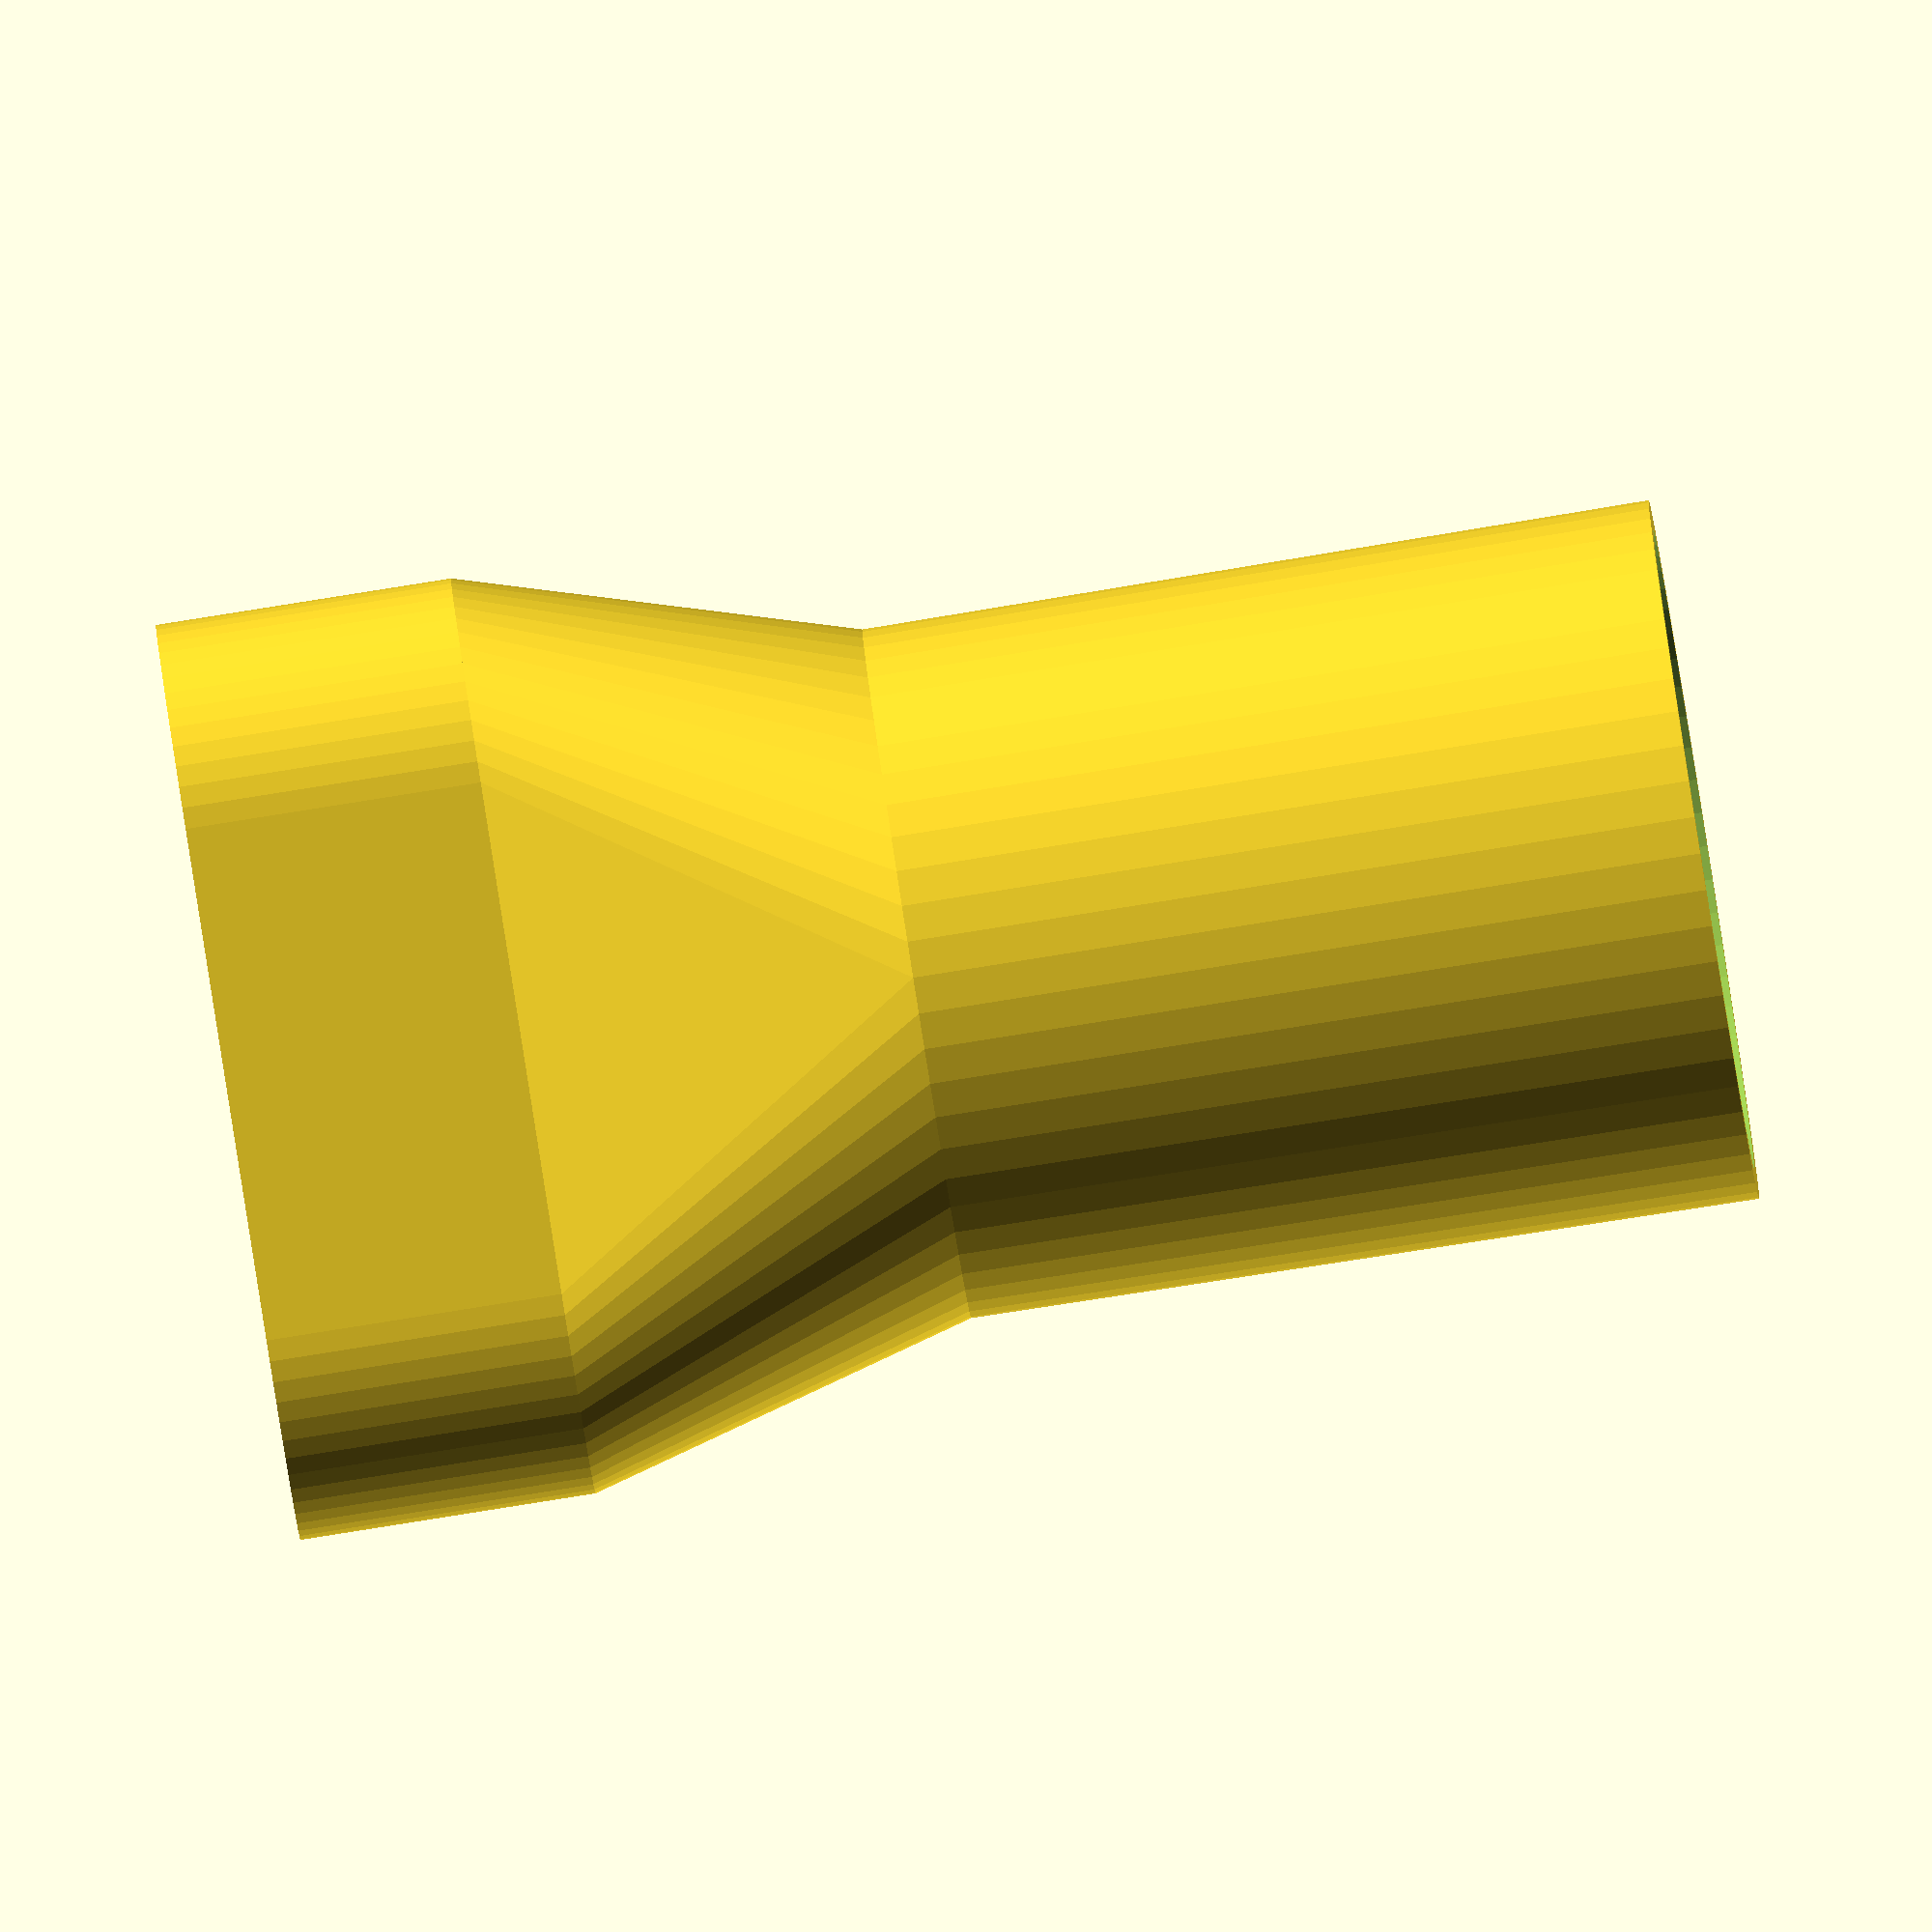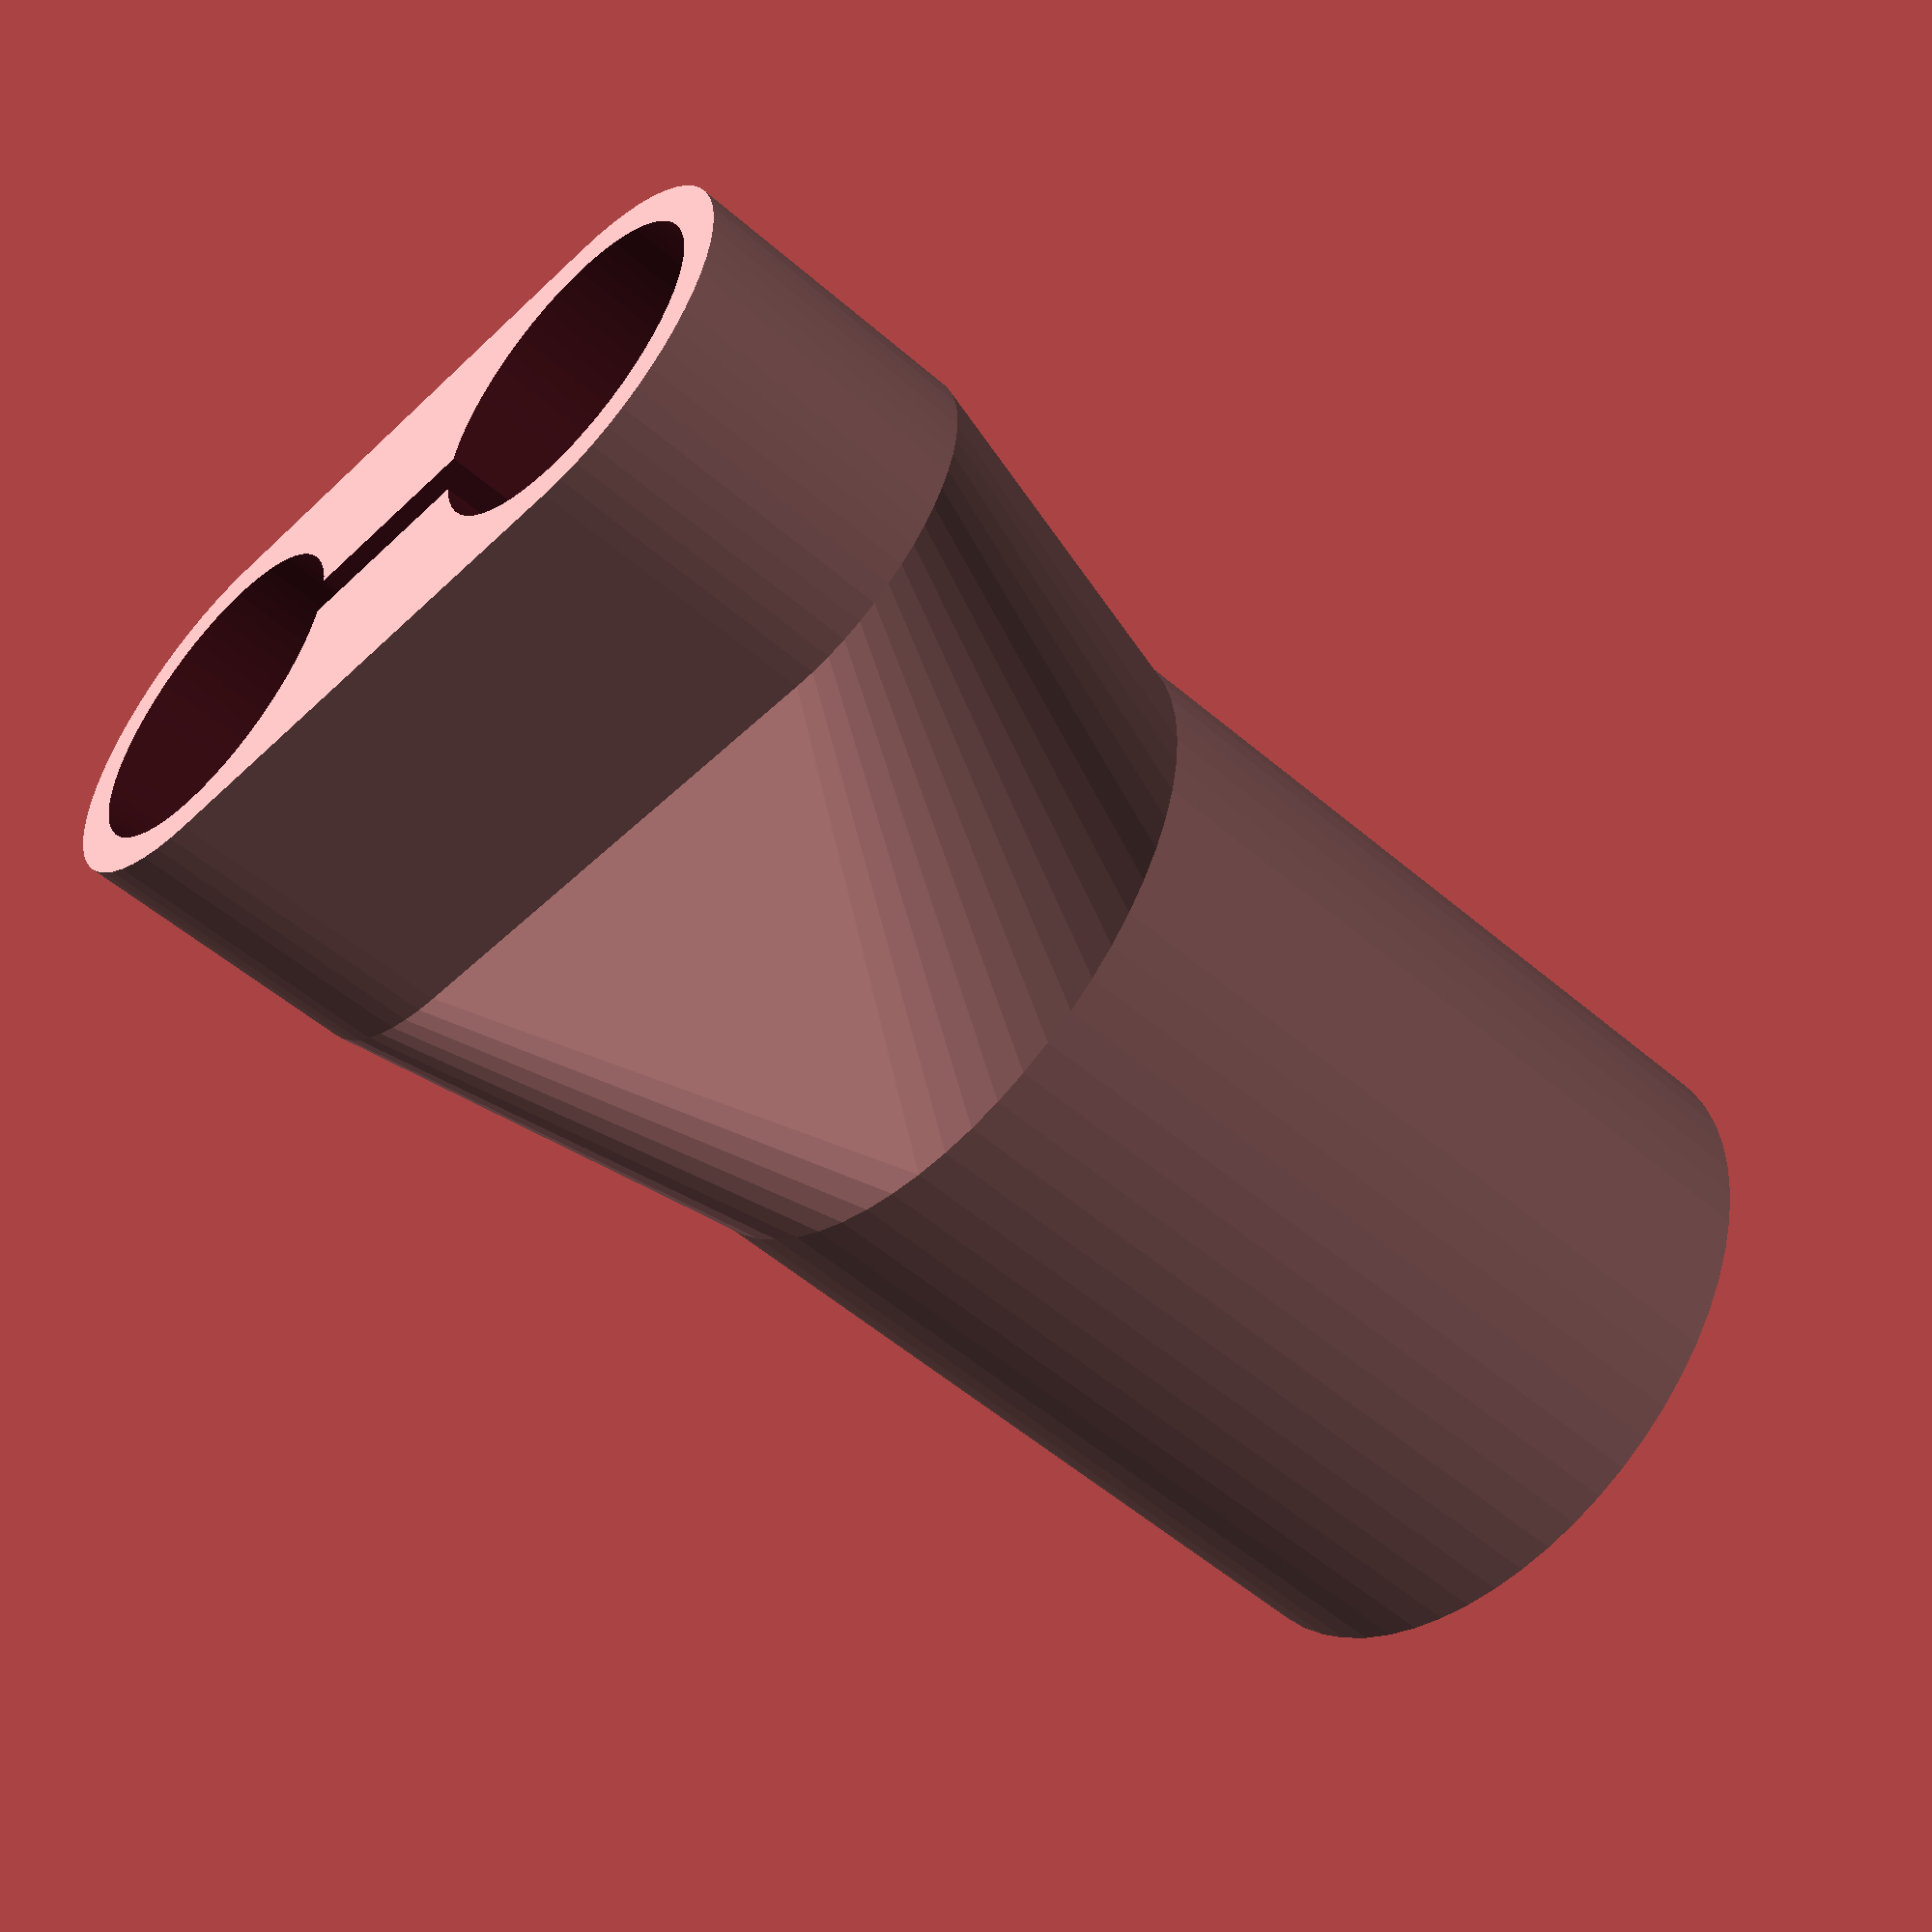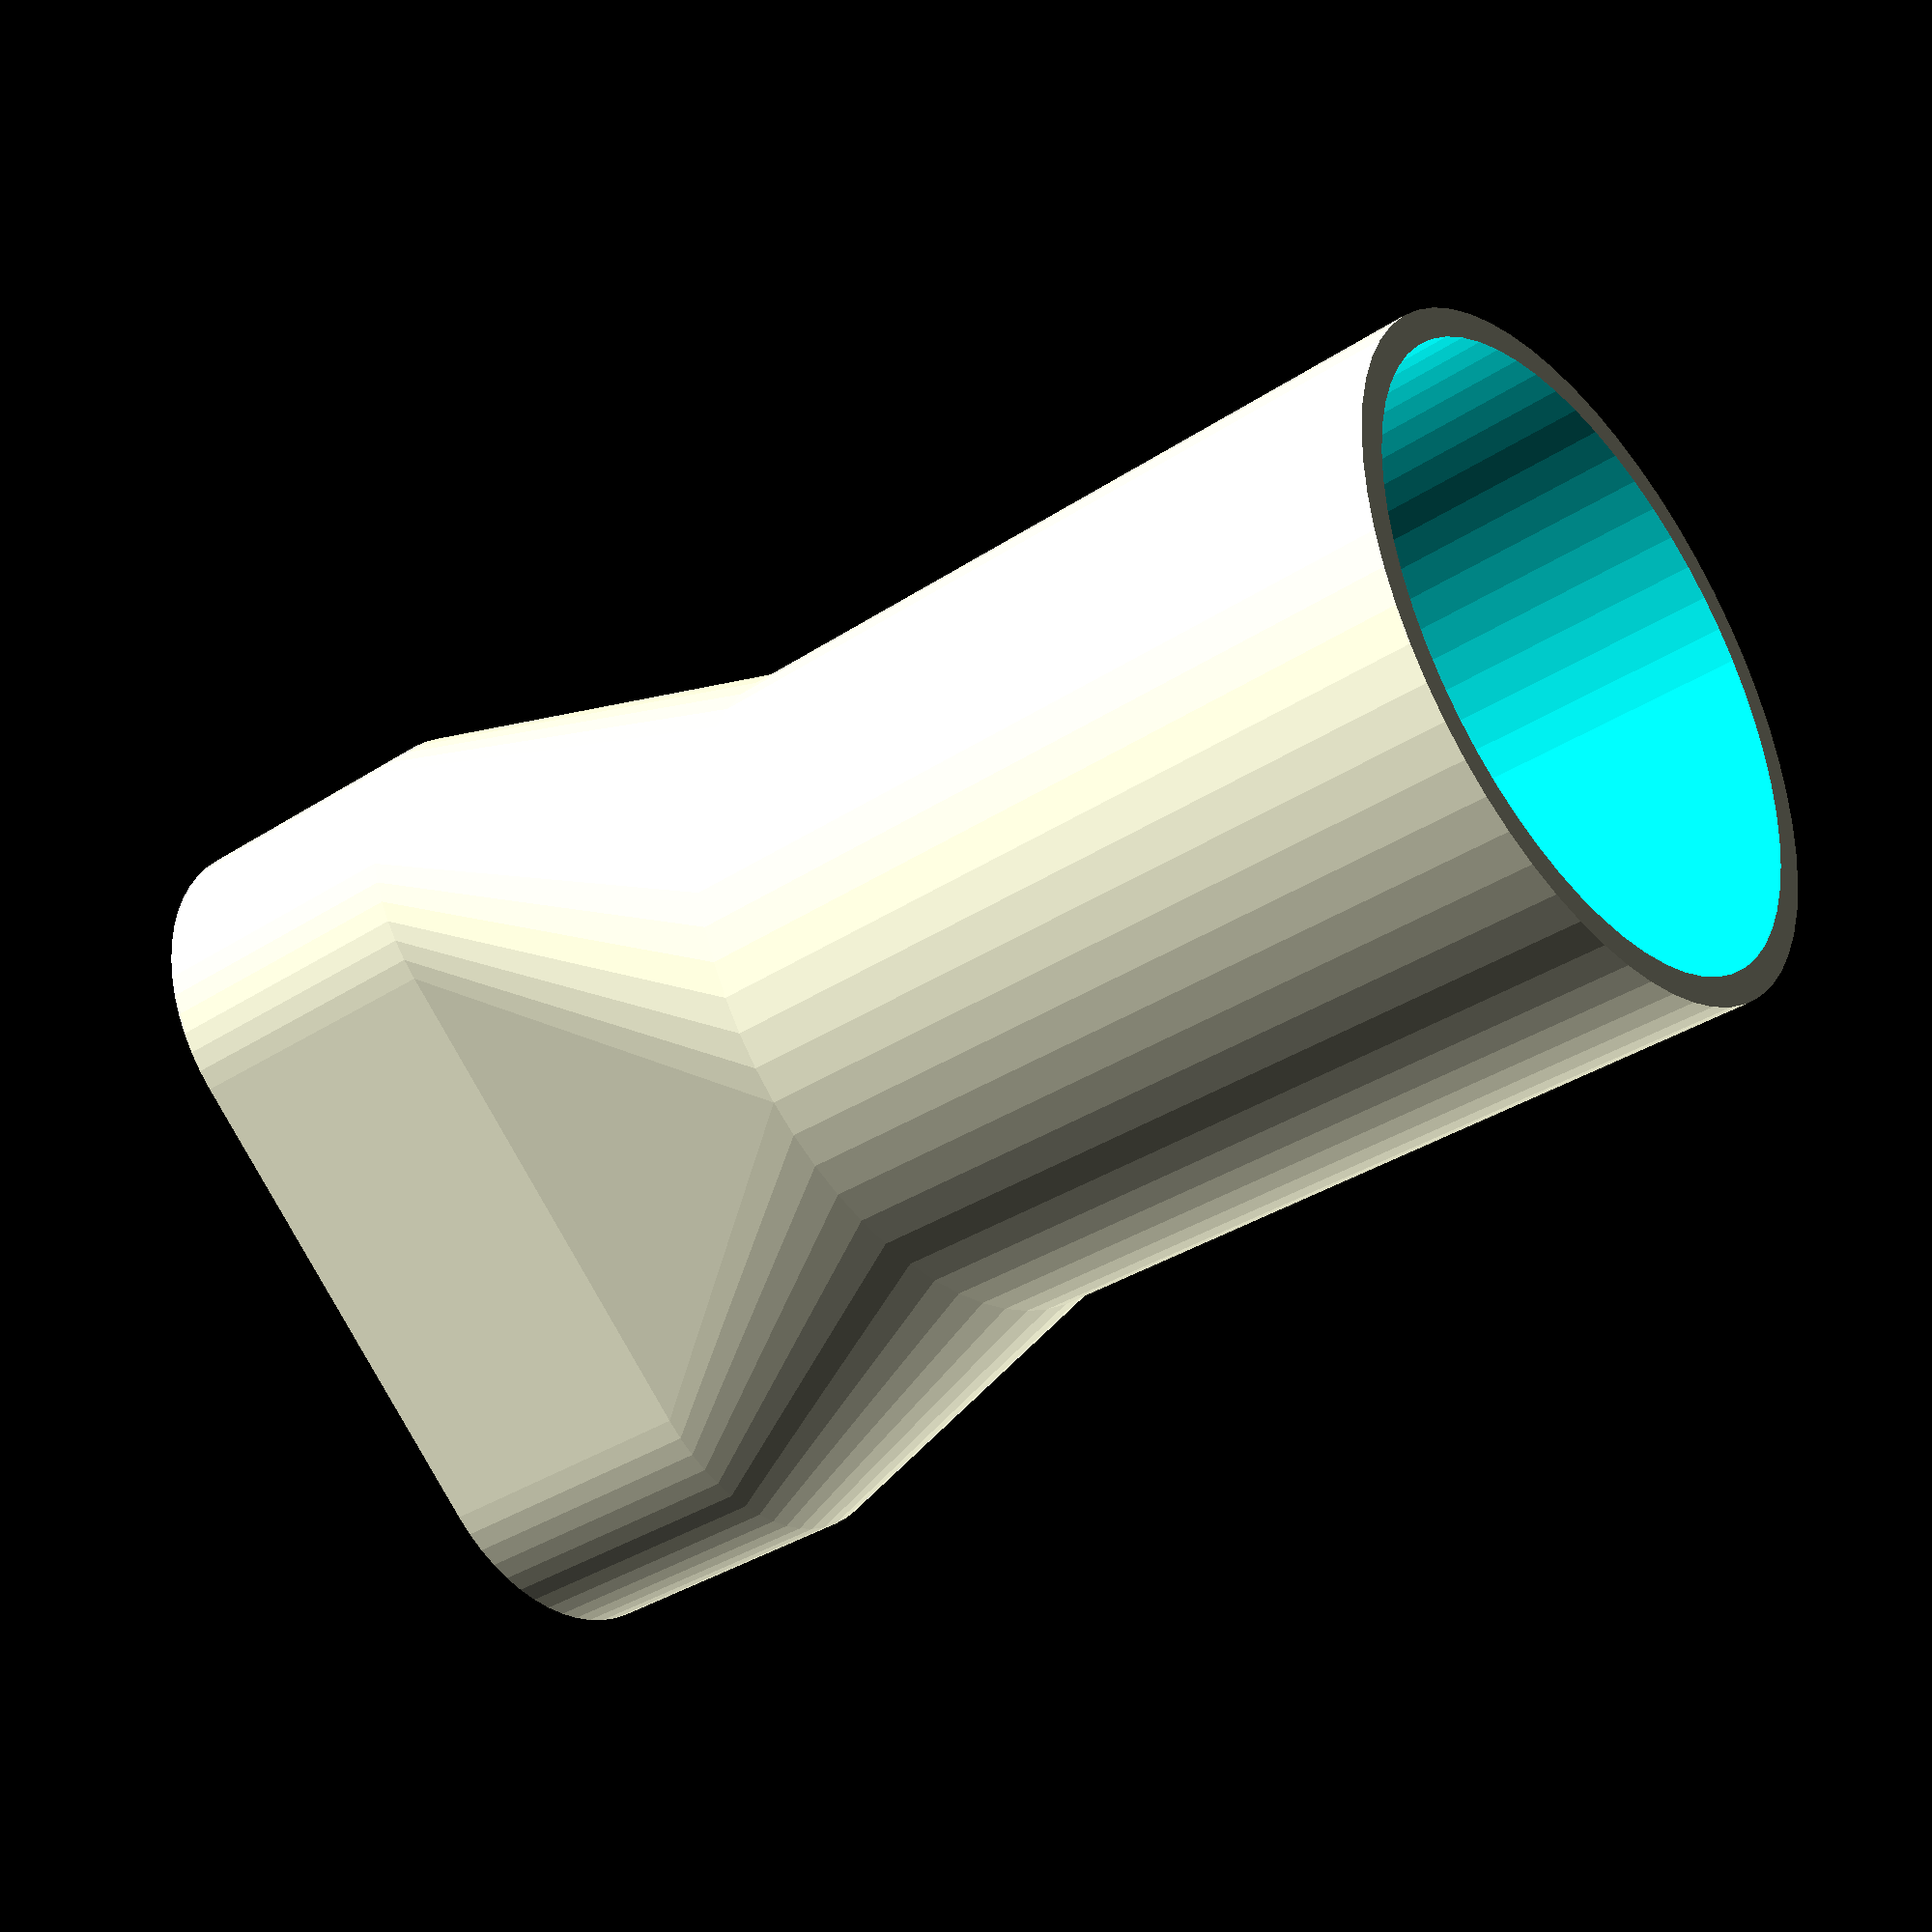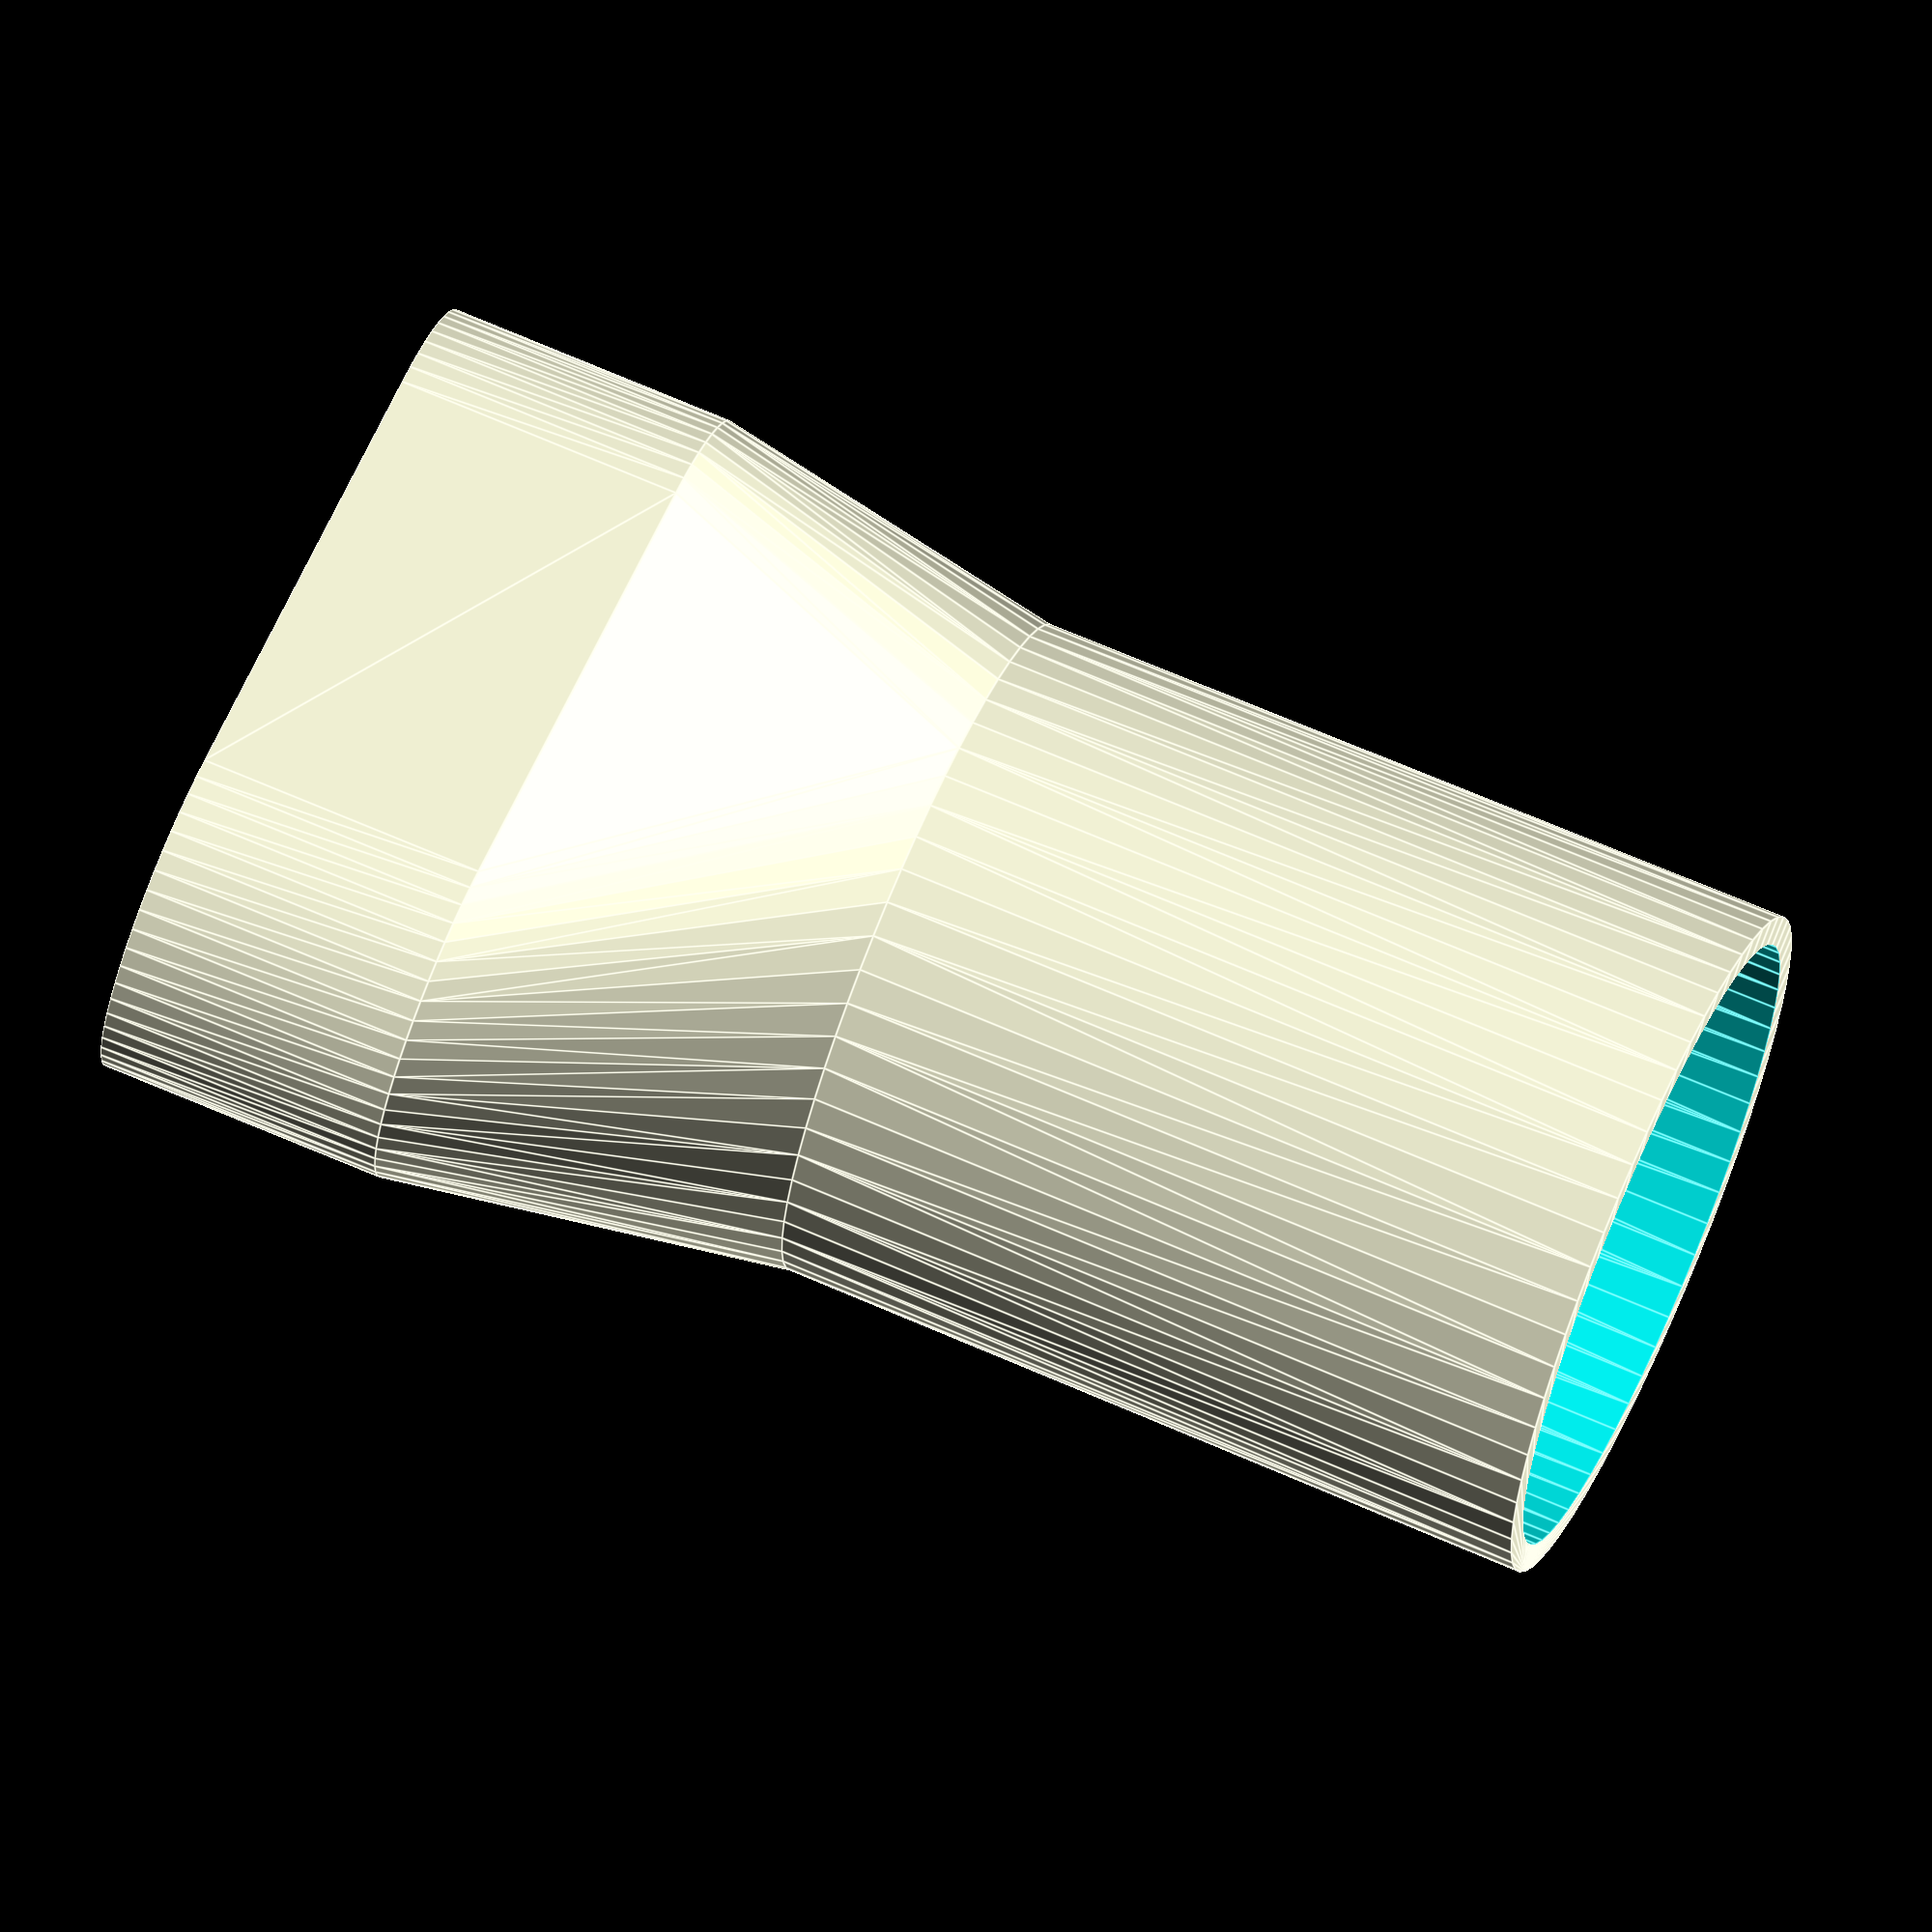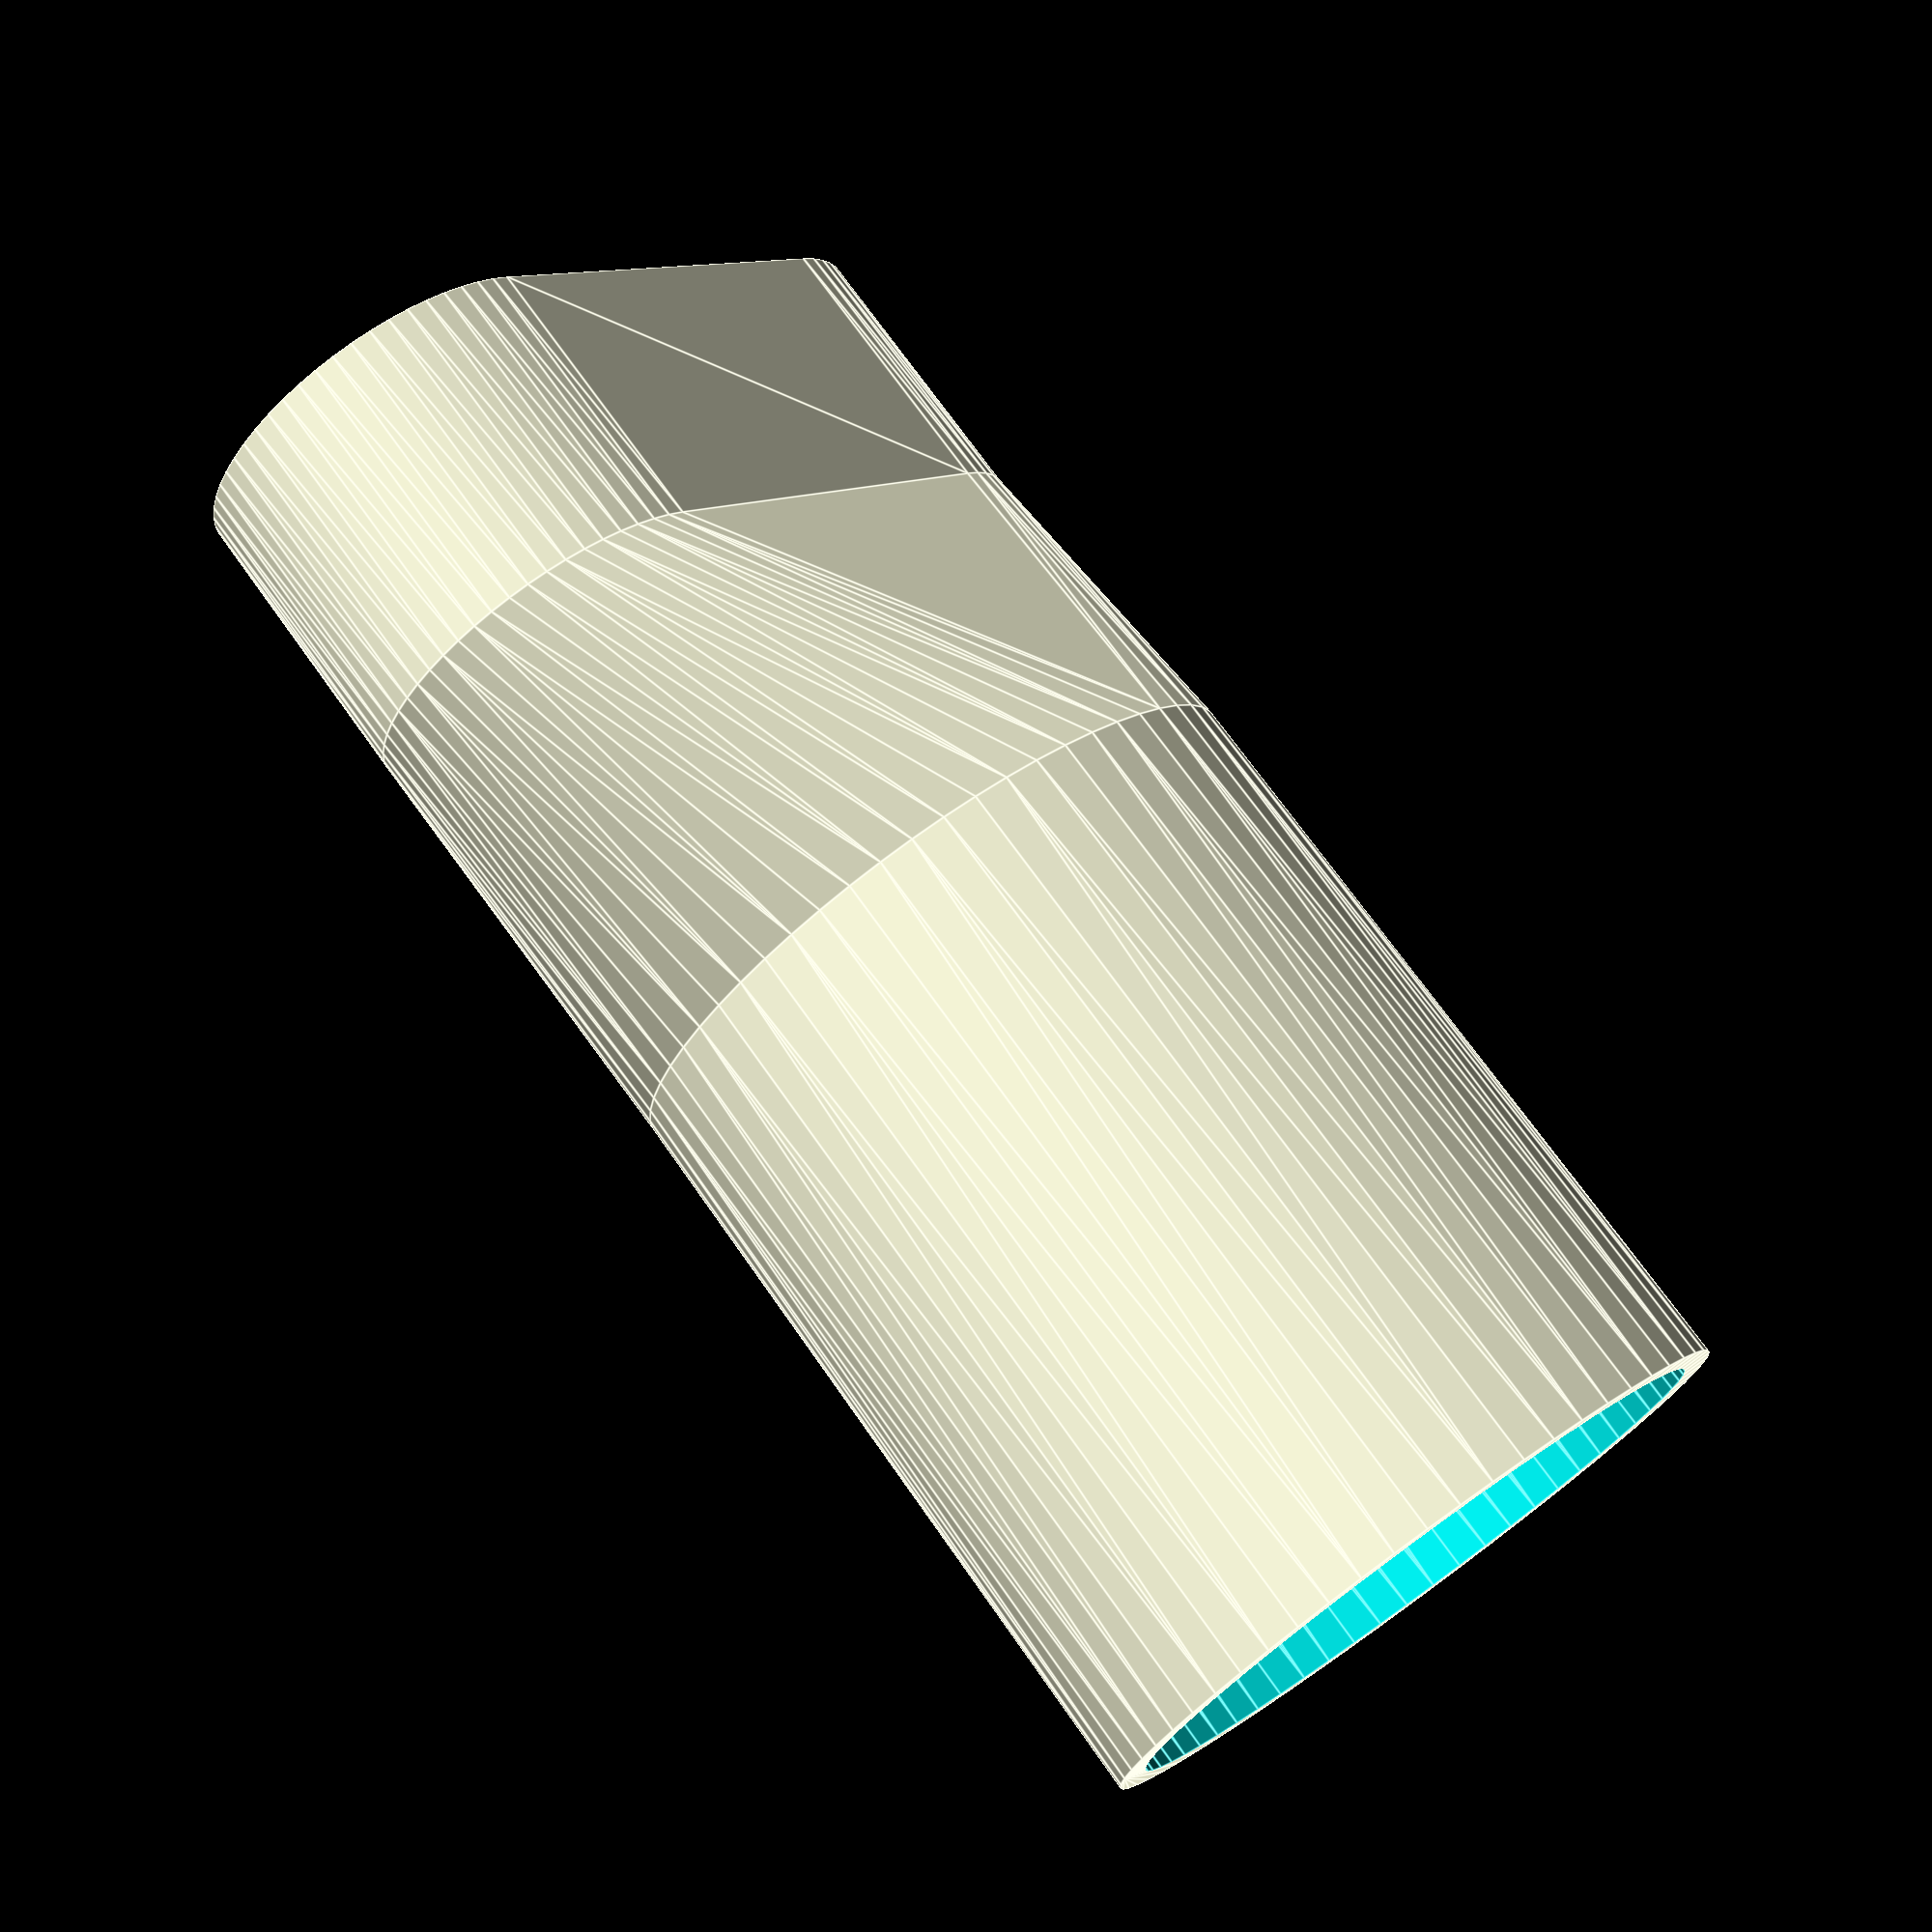
<openscad>


dremel_accessory_diam = 20;
dremel_accesory_height = 15;

aspirator_thickness_thick = 2;
aspirator_thickness_slim = 1.5;
aspirator_thickness_screw = 4;

aspirator_tube_diam = 16+0.5;
aspirator_tube_holder_height = 15;

aspirator_hole_height = 20;
aspirator_hole_diam = 32.5-0.5;

dremel_accessory_tube_offset = 0;//dremel_accessory_diam-aspirator_tube_diam;
aspirator_tube_separation = aspirator_tube_diam+aspirator_thickness_screw*2+1.5;
dremel_accessory_hole_offset = 0;//dremel_accessory_diam-aspirator_hole_diam;

vacuum_cleaner_diam = 32.5;
vacuum_cleaner_tube_len = 40;

// Useful MCAD functions reference

//use <MCAD/motors.scad>
//stepper_motor_mount(nema_standard=17, slide_distance=10, $fn=40, mochup=true);

//use <MCAD/boxes.scad>
//roundedBox([10,20,30], radius=2, sidesonly=false, $fn=60);

//include <MCAD/stepper.scad>
//motor(Nema17, size=NemaMedium, dualAxis=false);


//use <MCAD/teardrop.scad>
//teardrop(radius=10, length=20, angle=90);

//use <MCAD/nuts_and_bolts.scad>
//nutHole(size=3, tolerance=0.5, proj=-1);
//boltHole(size=3, length=10, tolerance=0.5, proj=-1, $fn=40);

use <MCAD/teardrop.scad>
use <MCAD/nuts_and_bolts.scad>

module aspirator_accessory_2Dshape() {
	hull() {
		translate([aspirator_tube_separation/2,-dremel_accessory_tube_offset/2])
			circle(r=aspirator_thickness_thick+aspirator_tube_diam/2, h=dremel_accesory_height, $fn=60);
		translate([-aspirator_tube_separation/2,-dremel_accessory_tube_offset/2])
			circle(r=aspirator_thickness_thick+aspirator_tube_diam/2, h=dremel_accesory_height, $fn=60);
	}
}

module aspirator_accessory_filledshape() {
	linear_extrude(height=dremel_accesory_height,center=true)
		aspirator_accessory_2Dshape();
	hull() {
		translate([0,0,-dremel_accesory_height/2])
			linear_extrude(height=0.001,center=true)
				aspirator_accessory_2Dshape();
		translate([0,dremel_accessory_hole_offset/2,-dremel_accesory_height/2-aspirator_hole_height])
			linear_extrude(height=0.001,center=true)
				circle(r=aspirator_thickness_slim+aspirator_hole_diam/2, $fn=60);
	}
	hull() {
		translate([0,0,-dremel_accesory_height/2-aspirator_hole_height])
			linear_extrude(height=0.001,center=true)
				circle(r=aspirator_thickness_slim+aspirator_hole_diam/2, $fn=60);
		translate([0,0,-dremel_accesory_height/2-aspirator_hole_height-vacuum_cleaner_tube_len])
			linear_extrude(height=0.001,center=true)
				circle(r=aspirator_thickness_slim+vacuum_cleaner_diam/2, $fn=60);
	}
}

module aspirator_accessory_2Dholes() {
	translate([aspirator_tube_separation/2,-dremel_accessory_tube_offset/2])
		circle(r=aspirator_tube_diam/2, $fn=60);
	translate([-aspirator_tube_separation/2,-dremel_accessory_tube_offset/2])
		circle(r=aspirator_tube_diam/2, $fn=60);
}

module screwHole() {
	translate([0,-5,0])
		rotate([90,0,0])
		hull() {
		translate([0,0,20])
			nutHole(size=3, tolerance=0.5, proj=-1);
		nutHole(size=3, tolerance=0.5, proj=-1);
		}
	translate([0,aspirator_tube_diam/2,0])
		rotate([90,0,0])
			boltHole(size=3, length=30, tolerance=0.4, proj=-1, $fn=40);
}

module aspirator_accessory_holes() {
	linear_extrude(height=dremel_accesory_height+0.01,center=true)
		aspirator_accessory_2Dholes();
	hull() {
		translate([0,0,-dremel_accesory_height/2+0.01])
			linear_extrude(height=0.001,center=true)
				aspirator_accessory_2Dholes();
		translate([0,dremel_accessory_hole_offset/2,-dremel_accesory_height/2-aspirator_hole_height+1-0.01])
			linear_extrude(height=0.001,center=true)
				circle(r=aspirator_hole_diam/2, $fn=60);
	}
	hull() {
		translate([0,0,-dremel_accesory_height/2-aspirator_hole_height+0.01])
			linear_extrude(height=0.001,center=true)
				circle(r=aspirator_hole_diam/2, $fn=60);
		translate([0,0,-dremel_accesory_height/2-aspirator_hole_height-vacuum_cleaner_tube_len-0.01])
			linear_extrude(height=0.001,center=true)
				circle(r=vacuum_cleaner_diam/2, $fn=60);
	}
	translate([0,dremel_accessory_hole_offset/2,-dremel_accesory_height/2-aspirator_hole_height])
			linear_extrude(height=2+0.1,center=true)
				circle(r=aspirator_hole_diam/2, $fn=60);
	// Hole for the tightener
	cube([aspirator_tube_separation,2.5,dremel_accesory_height+0.01],center=true);
	// Holes for the nut/screws
	#screwHole();
}

difference() {
	aspirator_accessory_filledshape();
	aspirator_accessory_holes();
}

</openscad>
<views>
elev=265.6 azim=176.2 roll=81.0 proj=o view=wireframe
elev=231.6 azim=2.0 roll=133.4 proj=p view=solid
elev=37.1 azim=320.1 roll=129.8 proj=p view=wireframe
elev=290.2 azim=163.8 roll=113.4 proj=o view=edges
elev=105.7 azim=310.3 roll=35.6 proj=p view=edges
</views>
